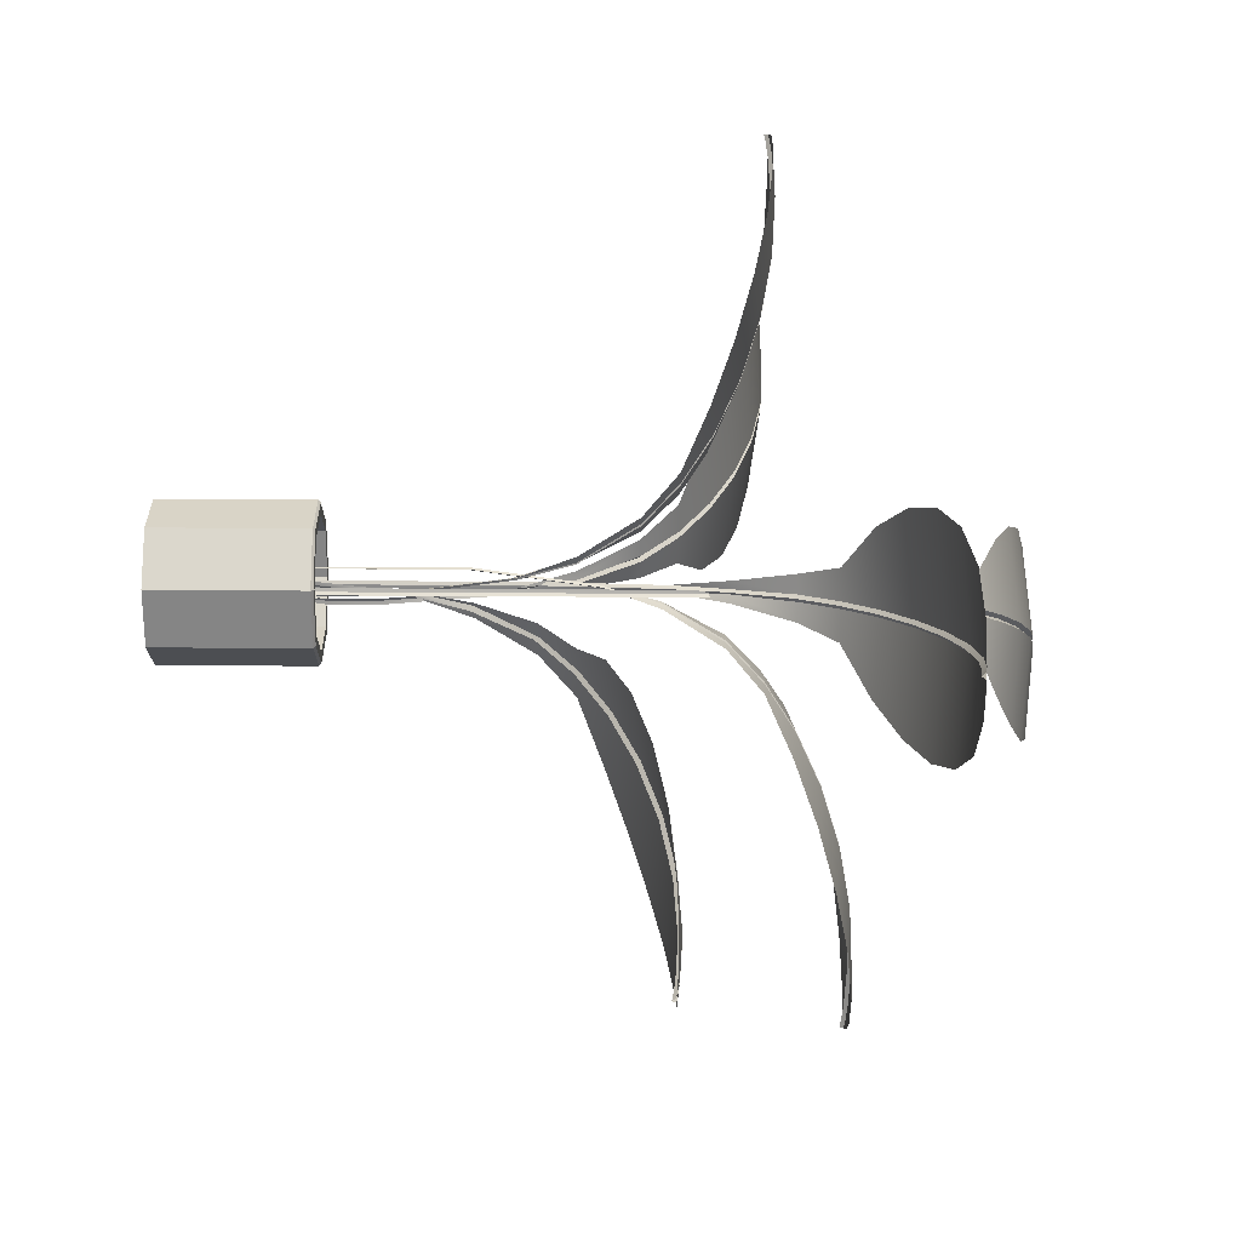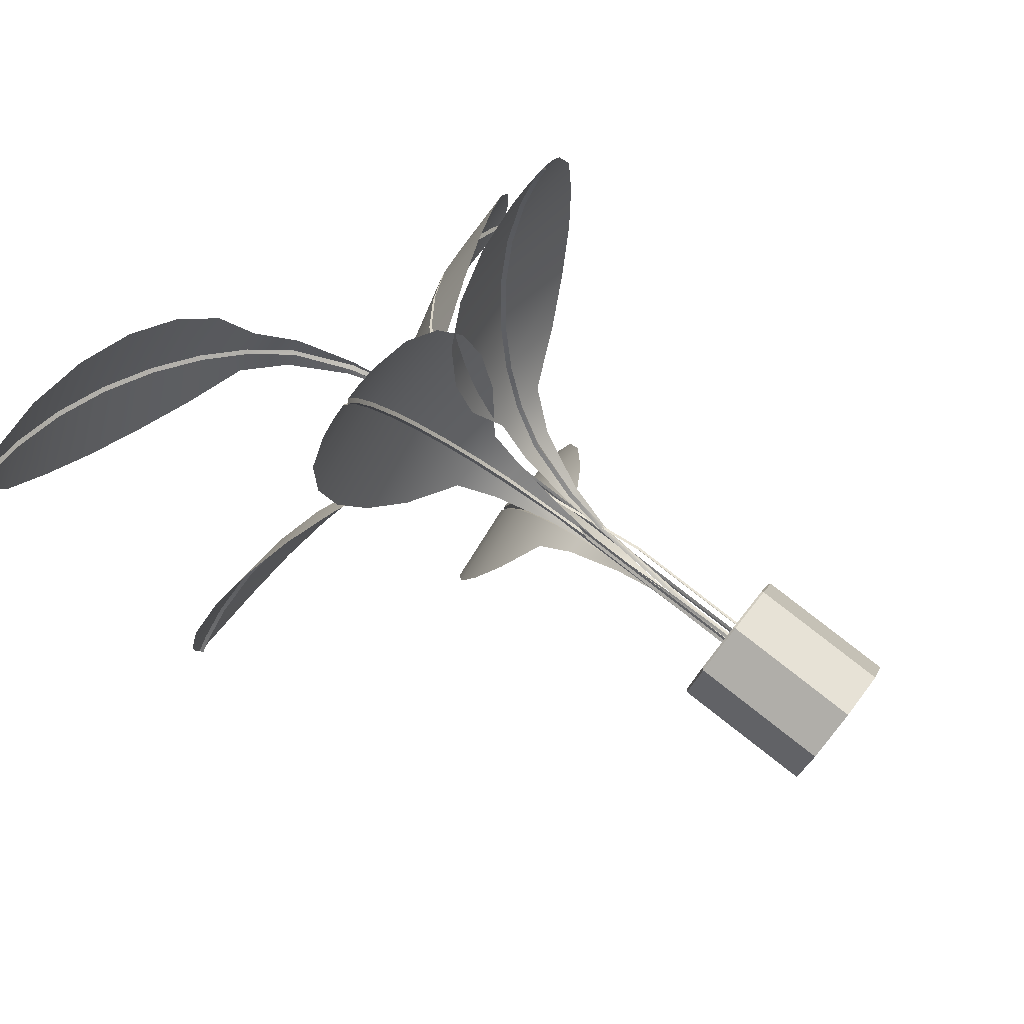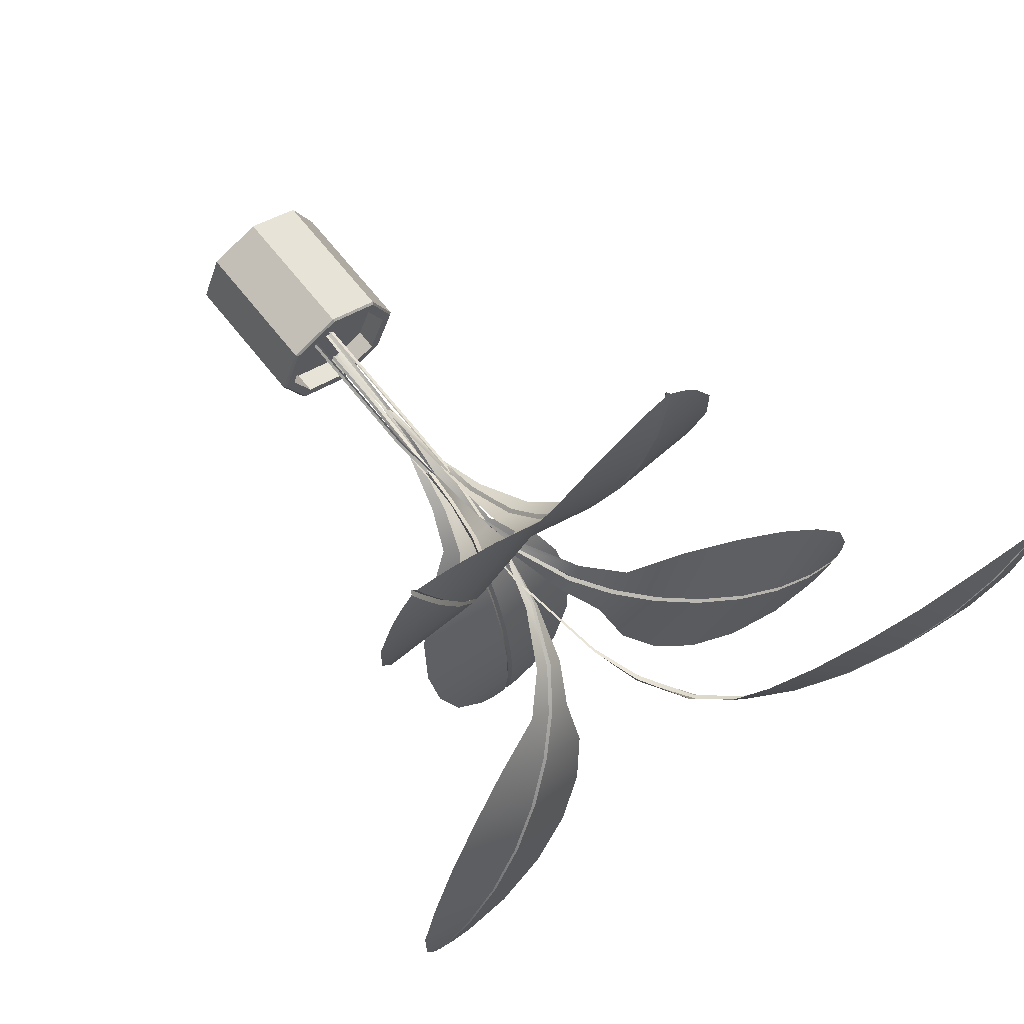
<metadata>
{"format":"obj","ext":"obj","renderer":"f3d","projection":"perspective","resolution":1024,"background":"white","views":[{"elev":-39.2,"azim":89.5,"up":"+Z"},{"elev":79.5,"azim":-51.9,"up":"+Z"},{"elev":67.8,"azim":141.5,"up":"+Z"}]}
</metadata>
<code>
o Cylinder.002
v 0.0323 -0.6582 -0.09742
v 0.0323 -0.4563 -0.07993
v 0.1037 -0.6582 -0.06786
v 0.09131 -0.4563 -0.05549
v 0.1332 -0.6582 0.003521
v 0.1157 -0.4563 0.003521
v 0.1037 -0.6582 0.0749
v 0.09131 -0.4563 0.06253
v 0.0323 -0.6582 0.1045
v 0.0323 -0.4563 0.08697
v -0.03908 -0.6582 0.0749
v -0.02671 -0.4563 0.06253
v -0.06864 -0.6582 0.003521
v -0.05115 -0.4563 0.003521
v -0.03908 -0.6582 -0.06786
v -0.02671 -0.4563 -0.05549
v 0.09131 -0.4865 -0.05549
v 0.0323 -0.4865 -0.07993
v 0.1157 -0.4865 0.003521
v 0.09131 -0.4865 0.06253
v 0.0323 -0.4865 0.08697
v -0.02671 -0.4865 0.06253
v -0.05115 -0.4865 0.003521
v -0.02671 -0.4865 -0.05549
v 0.03231 -0.4865 0.003521
v 0.1014 -0.4563 -0.06556
v 0.1037 -0.4593 -0.06786
v 0.0323 -0.4593 -0.09742
v 0.0323 -0.4563 -0.09418
v 0.13 -0.4563 0.003521
v 0.1332 -0.4593 0.003521
v 0.1014 -0.4563 0.07261
v 0.1037 -0.4593 0.0749
v 0.0323 -0.4563 0.1012
v 0.0323 -0.4593 0.1045
v -0.03679 -0.4563 0.07261
v -0.03908 -0.4593 0.0749
v -0.0654 -0.4563 0.003521
v -0.06864 -0.4593 0.003521
v -0.03679 -0.4563 -0.06556
v -0.03908 -0.4593 -0.06786
v -0.1165 0.08415 0.5649
v -0.08683 0.09045 0.5607
v -0.05655 0.09119 0.5495
v 0.001223 0.08915 0.5084
v 0.05005 0.07979 0.4397
v 0.08018 0.06273 0.3631
v 0.08889 0.03956 0.2828
v 0.07665 0.01101 0.2039
v 0.03745 -0.02264 0.1284
v 0.02329 -0.2256 0.000515
v -0.04891 -0.02264 0.107
v -0.1188 0.01101 0.1555
v -0.1665 0.03956 0.2196
v -0.1963 0.06273 0.2947
v -0.2053 0.07979 0.3764
v -0.1942 0.08915 0.46
v -0.1623 0.09119 0.5233
v -0.1408 0.09045 0.5473
v 0.03113 -0.1465 0.02664
v 0.004169 -0.1465 0.01996
v -0.1141 0.08595 0.5551
v -0.1096 0.08846 0.5371
v -0.09635 0.09182 0.4836
v -0.07719 0.08724 0.4062
v -0.05748 0.07206 0.3266
v -0.03836 0.04701 0.2494
v -0.02092 0.01368 0.179
v -0.005942 -0.02612 0.1186
v 0.01737 -0.1512 0.02445
v 0.03518 -0.06961 0.07391
v -0.02148 -0.06961 0.05987
v 0.006598 -0.07387 0.06792
v -0.1118 0.08924 0.5648
v -0.1206 0.08924 0.5626
v 0.0192 -0.2205 -0.001802
v 0.02799 -0.2205 0.000374
v -0.1182 0.09104 0.5528
v -0.1094 0.09104 0.5549
v -0.1137 0.09355 0.5348
v -0.1049 0.09355 0.5369
v -0.1004 0.0969 0.4813
v -0.09166 0.0969 0.4834
v -0.08126 0.09233 0.4039
v -0.07252 0.09233 0.4061
v -0.06155 0.07714 0.3243
v -0.0528 0.07714 0.3265
v -0.04242 0.05209 0.2471
v -0.03368 0.05209 0.2493
v -0.025 0.01877 0.1767
v -0.01623 0.01877 0.1789
v -0.001245 -0.02103 0.1184
v -0.01003 -0.02103 0.1162
v 0.02185 -0.1477 0.01934
v 0.01579 -0.1477 0.01784
v 0.002509 -0.06879 0.06561
v 0.0113 -0.06879 0.06778
v 0.02845 -0.3839 -0.02029
v 0.02436 -0.3788 -0.02261
v 0.03315 -0.3788 -0.02043
v 0.02845 -0.4648 -0.02029
v 0.02436 -0.4597 -0.02261
v 0.03315 -0.4597 -0.02043
v -0.4682 0.4579 0.2941
v -0.444 0.4642 0.3119
v -0.4146 0.4649 0.3252
v -0.3446 0.4629 0.3364
v -0.2616 0.4535 0.3217
v -0.1864 0.4364 0.2883
v -0.1239 0.4133 0.2372
v -0.0772 0.3847 0.1724
v -0.05218 0.3511 0.0911
v 0.02748 0.1481 -0.009953
v -0.0987 0.3511 0.01526
v -0.1825 0.3847 0.000732
v -0.2615 0.4133 0.01296
v -0.3353 0.4364 0.04556
v -0.3992 0.4535 0.09744
v -0.4499 0.4629 0.1648
v -0.4716 0.4649 0.2323
v -0.4731 0.4642 0.2645
v 0.01473 0.2273 0.01416
v 0.00021 0.2273 -0.009521
v -0.4595 0.4597 0.2888
v -0.4437 0.4622 0.2791
v -0.3967 0.4655 0.2503
v -0.3288 0.461 0.2086
v -0.2589 0.4458 0.1657
v -0.1911 0.4207 0.1241
v -0.1293 0.3874 0.08621
v -0.07618 0.3476 0.05363
v 0.006461 0.2225 0.002939
v -0.01555 0.3041 0.05068
v -0.04607 0.3041 0.000925
v -0.03172 0.2998 0.02636
v -0.4647 0.463 0.2973
v -0.4695 0.463 0.2896
v 0.02619 0.1532 -0.01447
v 0.03092 0.1532 -0.006758
v -0.4608 0.4648 0.2843
v -0.4561 0.4648 0.292
v -0.445 0.4673 0.2746
v -0.4403 0.4673 0.2823
v -0.398 0.4706 0.2458
v -0.3933 0.4706 0.2534
v -0.3301 0.466 0.2041
v -0.3254 0.466 0.2118
v -0.2602 0.4509 0.1612
v -0.2555 0.4509 0.1689
v -0.1924 0.4258 0.1196
v -0.1877 0.4258 0.1273
v -0.1306 0.3925 0.0817
v -0.1258 0.3925 0.0894
v -0.07273 0.3527 0.05683
v -0.07746 0.3527 0.04911
v 0.01324 0.226 0.002444
v 0.009976 0.226 -0.002881
v -0.033 0.3049 0.02184
v -0.02827 0.3049 0.02955
v 0.04575 -0.01019 -0.02116
v 0.04446 -0.00511 -0.02568
v 0.0492 -0.00511 -0.01797
v 0.04575 -0.5454 -0.02116
v 0.04446 -0.5403 -0.02568
v 0.0492 -0.5403 -0.01797
v -0.4502 0.1874 -0.3227
v -0.4561 0.1937 -0.2933
v -0.4557 0.1944 -0.261
v -0.4362 0.1924 -0.1929
v -0.3876 0.183 -0.1239
v -0.3254 0.1659 -0.07002
v -0.2527 0.1428 -0.03507
v -0.1741 0.1142 -0.02031
v -0.0899 0.08058 -0.03215
v 0.03541 -0.1224 -0.002899
v -0.04097 0.08058 -0.1065
v -0.06337 0.1142 -0.1885
v -0.108 0.1428 -0.2548
v -0.1688 0.1659 -0.3079
v -0.2429 0.183 -0.3437
v -0.3254 0.1924 -0.361
v -0.3957 0.1944 -0.352
v -0.4255 0.1937 -0.3397
v 0.008166 -0.04324 -0.004206
v 0.02344 -0.04324 -0.02741
v -0.4418 0.1892 -0.3171
v -0.4263 0.1917 -0.3069
v -0.3802 0.195 -0.2766
v -0.3137 0.1905 -0.2328
v -0.2452 0.1753 -0.1877
v -0.1788 0.1502 -0.1439
v -0.1182 0.1169 -0.104
v -0.06616 0.0771 -0.06978
v 0.01481 -0.048 -0.01646
v -0.03776 0.03361 -0.01613
v -0.005655 0.03361 -0.06488
v -0.02259 0.02935 -0.04109
v -0.4517 0.1925 -0.3182
v -0.4467 0.1925 -0.3258
v 0.03895 -0.1173 -0.005983
v 0.03397 -0.1173 0.001578
v -0.4382 0.1943 -0.3202
v -0.4432 0.1943 -0.3126
v -0.4227 0.1968 -0.31
v -0.4277 0.1968 -0.3024
v -0.3767 0.2001 -0.2797
v -0.3817 0.2001 -0.2721
v -0.3101 0.1955 -0.2358
v -0.3151 0.1955 -0.2283
v -0.2417 0.1804 -0.1907
v -0.2466 0.1804 -0.1832
v -0.1752 0.1553 -0.147
v -0.1802 0.1553 -0.1395
v -0.1147 0.122 -0.1071
v -0.1196 0.122 -0.09957
v -0.06759 0.08218 -0.0653
v -0.06261 0.08218 -0.07286
v 0.01814 -0.0445 -0.01053
v 0.02158 -0.0445 -0.01575
v -0.01905 0.03443 -0.04417
v -0.02403 0.03443 -0.03661
v 0.05331 -0.2807 0.00889
v 0.05686 -0.2756 0.005807
v 0.05188 -0.2756 0.01337
v 0.05331 -0.5472 0.00889
v 0.05686 -0.5421 0.005807
v 0.05188 -0.5421 0.01337
v 0.04725 -0.03901 -0.5941
v 0.01914 -0.0327 -0.5836
v -0.008103 -0.03197 -0.5664
v -0.05591 -0.03401 -0.514
v -0.08914 -0.04336 -0.4365
v -0.1024 -0.06043 -0.3553
v -0.09403 -0.0836 -0.275
v -0.06542 -0.1121 -0.2004
v -0.01117 -0.1458 -0.1349
v 0.02963 -0.3488 -0.01285
v 0.07775 -0.1458 -0.1322
v 0.1359 -0.1121 -0.1943
v 0.169 -0.0836 -0.267
v 0.1822 -0.06043 -0.3467
v 0.1738 -0.04336 -0.4285
v 0.1454 -0.03401 -0.5079
v 0.1008 -0.03197 -0.5631
v 0.07468 -0.0327 -0.582
v 0.01646 -0.2696 -0.03673
v 0.04423 -0.2696 -0.03589
v 0.04695 -0.03721 -0.5839
v 0.04638 -0.0347 -0.5654
v 0.04471 -0.03134 -0.5103
v 0.0423 -0.03592 -0.4306
v 0.03981 -0.0511 -0.3487
v 0.0374 -0.07615 -0.2692
v 0.0352 -0.1095 -0.1967
v 0.03332 -0.1493 -0.1344
v 0.03038 -0.2744 -0.0375
v 0.00253 -0.1928 -0.08209
v 0.06088 -0.1928 -0.08032
v 0.03174 -0.197 -0.08227
v 0.04269 -0.03392 -0.5929
v 0.05174 -0.03392 -0.5927
v 0.03412 -0.3437 -0.01145
v 0.02507 -0.3437 -0.01172
v 0.05143 -0.03212 -0.5825
v 0.04238 -0.03212 -0.5828
v 0.05087 -0.02961 -0.564
v 0.04182 -0.02961 -0.5643
v 0.04919 -0.02626 -0.5089
v 0.04016 -0.02626 -0.5091
v 0.04676 -0.03083 -0.4292
v 0.03776 -0.03083 -0.4295
v 0.04428 -0.04601 -0.3473
v 0.03527 -0.04601 -0.3475
v 0.04187 -0.07106 -0.2678
v 0.03286 -0.07106 -0.268
v 0.03968 -0.1044 -0.1953
v 0.03065 -0.1044 -0.1955
v 0.02875 -0.1442 -0.1333
v 0.0378 -0.1442 -0.133
v 0.02707 -0.2709 -0.03156
v 0.03332 -0.2709 -0.03137
v 0.03622 -0.1919 -0.08086
v 0.02717 -0.1919 -0.08114
v 0.02898 -0.5071 0.008574
v 0.03347 -0.502 0.009977
v 0.02442 -0.502 0.009702
v 0.02898 -0.588 0.008574
v 0.03347 -0.5829 0.009977
v 0.02442 -0.5829 0.009702
v 0.4246 0.2681 -0.4423
v 0.3964 0.2744 -0.4523
v 0.3644 0.2751 -0.4565
v 0.2941 0.2731 -0.447
v 0.2189 0.2637 -0.4088
v 0.1567 0.2466 -0.3551
v 0.1116 0.2235 -0.288
v 0.08577 0.1949 -0.2124
v 0.0854 0.1613 -0.1274
v 0.03848 -0.04171 -0.007568
v 0.1519 0.1613 -0.0683
v 0.2363 0.1949 -0.0787
v 0.3084 0.2235 -0.1133
v 0.3696 0.2466 -0.1659
v 0.4156 0.2637 -0.2341
v 0.4447 0.2731 -0.3133
v 0.4459 0.2751 -0.3842
v 0.4379 0.2744 -0.4154
v 0.04368 0.03746 -0.03434
v 0.06445 0.03746 -0.01589
v 0.4179 0.2699 -0.4347
v 0.4056 0.2724 -0.4209
v 0.369 0.2757 -0.3796
v 0.3161 0.2712 -0.3201
v 0.2616 0.256 -0.2588
v 0.2088 0.2309 -0.1993
v 0.1606 0.1976 -0.1451
v 0.1192 0.1578 -0.09849
v 0.05485 0.03269 -0.026
v 0.06207 0.1143 -0.07808
v 0.1057 0.1143 -0.03931
v 0.0846 0.11 -0.05949
v 0.4204 0.2731 -0.4444
v 0.4272 0.2731 -0.4384
v 0.04102 -0.03663 -0.003616
v 0.03426 -0.03663 -0.009627
v 0.4204 0.2749 -0.4308
v 0.4137 0.2749 -0.4368
v 0.4081 0.2775 -0.4169
v 0.4014 0.2775 -0.4229
v 0.3715 0.2808 -0.3757
v 0.3647 0.2808 -0.3817
v 0.3186 0.2762 -0.3161
v 0.3118 0.2762 -0.3221
v 0.2641 0.2611 -0.2548
v 0.2574 0.2611 -0.2608
v 0.2113 0.236 -0.1953
v 0.2046 0.236 -0.2013
v 0.1631 0.2027 -0.1411
v 0.1564 0.2027 -0.1471
v 0.115 0.1629 -0.1005
v 0.1218 0.1629 -0.09453
v 0.04851 0.0362 -0.02356
v 0.05318 0.0362 -0.01941
v 0.08714 0.1151 -0.05554
v 0.08037 0.1151 -0.06155
v 0.02424 -0.2 0.00846
v 0.02679 -0.1949 0.01241
v 0.02002 -0.1949 0.006401
v 0.02424 -0.5274 0.00846
v 0.02679 -0.5223 0.01241
v 0.02002 -0.5223 0.006401
v 0.2848 0.08415 0.5316
v 0.3056 0.09045 0.5099
v 0.3225 0.09119 0.4825
v 0.3427 0.08915 0.4145
v 0.3387 0.07979 0.3303
v 0.3152 0.06273 0.2514
v 0.2726 0.03956 0.1829
v 0.2143 0.01101 0.1283
v 0.1368 -0.02264 0.09302
v 0.04684 -0.2256 0.001064
v 0.05567 -0.02264 0.1294
v 0.03052 0.01101 0.2107
v 0.03253 0.03956 0.2906
v 0.05539 0.06273 0.368
v 0.09865 0.07979 0.438
v 0.1589 0.08915 0.4969
v 0.2231 0.09119 0.5271
v 0.2549 0.09045 0.5327
v 0.06912 -0.1465 0.01679
v 0.04377 -0.1465 0.02816
v 0.2807 0.08595 0.5223
v 0.2731 0.08846 0.5054
v 0.2505 0.09182 0.4551
v 0.2179 0.08724 0.3824
v 0.1844 0.07206 0.3076
v 0.1518 0.04701 0.235
v 0.1221 0.01368 0.1689
v 0.09661 -0.02612 0.112
v 0.05693 -0.1512 0.02356
v 0.1015 -0.06961 0.05151
v 0.0482 -0.06961 0.0754
v 0.07526 -0.07387 0.06442
v 0.2885 0.08924 0.5286
v 0.2802 0.08924 0.5323
v 0.04219 -0.2205 0.001762
v 0.05045 -0.2205 -0.001944
v 0.276 0.09104 0.523
v 0.2843 0.09104 0.5193
v 0.2685 0.09355 0.5061
v 0.2767 0.09355 0.5024
v 0.2459 0.0969 0.4558
v 0.2541 0.0969 0.4521
v 0.2133 0.09233 0.3831
v 0.2215 0.09233 0.3794
v 0.1797 0.07714 0.3083
v 0.1879 0.07714 0.3046
v 0.1472 0.05209 0.2357
v 0.1554 0.05209 0.232
v 0.1175 0.01877 0.1696
v 0.1257 0.01877 0.1659
v 0.1002 -0.02103 0.109
v 0.09197 -0.02103 0.1127
v 0.05731 -0.1477 0.01677
v 0.05161 -0.1477 0.01933
v 0.07061 -0.06879 0.06512
v 0.07887 -0.06879 0.06142
v 0.03806 -0.3839 -0.0185
v 0.03342 -0.3788 -0.0178
v 0.04167 -0.3788 -0.0215
v 0.03806 -0.4648 -0.0185
v 0.03342 -0.4597 -0.0178
v 0.04167 -0.4597 -0.0215
f 3 27 31 5
f 4 6 30 26
f 6 8 32 30
f 8 10 34 32
f 10 12 36 34
f 12 14 38 36
f 4 2 18 17
f 14 16 40 38
f 16 2 29 40
f 1 3 5 7 9 11 13 15
f 1 28 27 3
f 15 41 28 1
f 7 33 35 9
f 9 35 37 11
f 11 37 39 13
f 13 39 41 15
f 5 31 33 7
f 17 18 25 19
f 8 6 19 20
f 12 10 21 22
f 16 14 23 24
f 19 25 21 20
f 21 25 23 22
f 23 25 18 24
f 2 16 24 18
f 14 12 22 23
f 10 8 20 21
f 6 4 17 19
f 27 28 29 26
f 31 27 26 30
f 33 31 30 32
f 35 33 32 34
f 37 35 34 36
f 39 37 36 38
f 41 39 38 40
f 28 41 40 29
f 2 4 26 29
f 97 92 50 71
f 95 76 61
f 43 44 81 79
f 82 84 56 57
f 86 88 54 55
f 90 93 52 53
f 84 82 64 65
f 49 50 92 91
f 94 97 71 60
f 78 80 58 59
f 72 52 93 96
f 48 49 91 89
f 47 48 89 87
f 46 47 87 85
f 45 46 85 83
f 44 45 83 81
f 61 72 96 95
f 78 75 42 62
f 60 77 94
f 75 78 59
f 73 70 95 96
f 69 68 91 92
f 67 89 91 68
f 88 90 53 54
f 66 65 85 87
f 84 86 55 56
f 64 63 81 83
f 80 82 57 58
f 63 62 79 81
f 69 73 96 93
f 70 51 76 95
f 62 42 74 79
f 79 74 43
f 94 77 51 70
f 92 97 73 69
f 80 78 62 63
f 64 83 85 65
f 82 80 63 64
f 88 86 66 67
f 67 66 87 89
f 93 90 68 69
f 90 88 67 68
f 97 94 70 73
f 76 51 98 99
f 51 77 100 98
f 99 98 101 102
f 98 100 103 101
f 86 84 65 66
f 159 154 112 133
f 157 138 123
f 105 106 143 141
f 144 146 118 119
f 148 150 116 117
f 152 155 114 115
f 146 144 126 127
f 111 112 154 153
f 156 159 133 122
f 140 142 120 121
f 134 114 155 158
f 110 111 153 151
f 109 110 151 149
f 108 109 149 147
f 107 108 147 145
f 106 107 145 143
f 123 134 158 157
f 140 137 104 124
f 122 139 156
f 137 140 121
f 135 132 157 158
f 131 130 153 154
f 129 151 153 130
f 150 152 115 116
f 128 127 147 149
f 146 148 117 118
f 126 125 143 145
f 142 144 119 120
f 125 124 141 143
f 131 135 158 155
f 132 113 138 157
f 124 104 136 141
f 141 136 105
f 156 139 113 132
f 154 159 135 131
f 142 140 124 125
f 126 145 147 127
f 144 142 125 126
f 150 148 128 129
f 129 128 149 151
f 155 152 130 131
f 152 150 129 130
f 159 156 132 135
f 138 113 160 161
f 113 139 162 160
f 161 160 163 164
f 160 162 165 163
f 148 146 127 128
f 221 216 174 195
f 219 200 185
f 167 168 205 203
f 206 208 180 181
f 210 212 178 179
f 214 217 176 177
f 208 206 188 189
f 173 174 216 215
f 218 221 195 184
f 202 204 182 183
f 196 176 217 220
f 172 173 215 213
f 171 172 213 211
f 170 171 211 209
f 169 170 209 207
f 168 169 207 205
f 185 196 220 219
f 202 199 166 186
f 184 201 218
f 199 202 183
f 197 194 219 220
f 193 192 215 216
f 191 213 215 192
f 212 214 177 178
f 190 189 209 211
f 208 210 179 180
f 188 187 205 207
f 204 206 181 182
f 187 186 203 205
f 193 197 220 217
f 194 175 200 219
f 186 166 198 203
f 203 198 167
f 218 201 175 194
f 216 221 197 193
f 204 202 186 187
f 188 207 209 189
f 206 204 187 188
f 212 210 190 191
f 191 190 211 213
f 217 214 192 193
f 214 212 191 192
f 221 218 194 197
f 200 175 222 223
f 175 201 224 222
f 223 222 225 226
f 222 224 227 225
f 210 208 189 190
f 283 278 236 257
f 281 262 247
f 229 230 267 265
f 268 270 242 243
f 272 274 240 241
f 276 279 238 239
f 270 268 250 251
f 235 236 278 277
f 280 283 257 246
f 264 266 244 245
f 258 238 279 282
f 234 235 277 275
f 233 234 275 273
f 232 233 273 271
f 231 232 271 269
f 230 231 269 267
f 247 258 282 281
f 264 261 228 248
f 246 263 280
f 261 264 245
f 259 256 281 282
f 255 254 277 278
f 253 275 277 254
f 274 276 239 240
f 252 251 271 273
f 270 272 241 242
f 250 249 267 269
f 266 268 243 244
f 249 248 265 267
f 255 259 282 279
f 256 237 262 281
f 248 228 260 265
f 265 260 229
f 280 263 237 256
f 278 283 259 255
f 266 264 248 249
f 250 269 271 251
f 268 266 249 250
f 274 272 252 253
f 253 252 273 275
f 279 276 254 255
f 276 274 253 254
f 283 280 256 259
f 262 237 284 285
f 237 263 286 284
f 285 284 287 288
f 284 286 289 287
f 272 270 251 252
f 345 340 298 319
f 343 324 309
f 291 292 329 327
f 330 332 304 305
f 334 336 302 303
f 338 341 300 301
f 332 330 312 313
f 297 298 340 339
f 342 345 319 308
f 326 328 306 307
f 320 300 341 344
f 296 297 339 337
f 295 296 337 335
f 294 295 335 333
f 293 294 333 331
f 292 293 331 329
f 309 320 344 343
f 326 323 290 310
f 308 325 342
f 323 326 307
f 321 318 343 344
f 317 316 339 340
f 315 337 339 316
f 336 338 301 302
f 314 313 333 335
f 332 334 303 304
f 312 311 329 331
f 328 330 305 306
f 311 310 327 329
f 317 321 344 341
f 318 299 324 343
f 310 290 322 327
f 327 322 291
f 342 325 299 318
f 340 345 321 317
f 328 326 310 311
f 312 331 333 313
f 330 328 311 312
f 336 334 314 315
f 315 314 335 337
f 341 338 316 317
f 338 336 315 316
f 345 342 318 321
f 324 299 346 347
f 299 325 348 346
f 347 346 349 350
f 346 348 351 349
f 334 332 313 314
f 407 402 360 381
f 405 386 371
f 353 354 391 389
f 392 394 366 367
f 396 398 364 365
f 400 403 362 363
f 394 392 374 375
f 359 360 402 401
f 404 407 381 370
f 388 390 368 369
f 382 362 403 406
f 358 359 401 399
f 357 358 399 397
f 356 357 397 395
f 355 356 395 393
f 354 355 393 391
f 371 382 406 405
f 388 385 352 372
f 370 387 404
f 385 388 369
f 383 380 405 406
f 379 378 401 402
f 377 399 401 378
f 398 400 363 364
f 376 375 395 397
f 394 396 365 366
f 374 373 391 393
f 390 392 367 368
f 373 372 389 391
f 379 383 406 403
f 380 361 386 405
f 372 352 384 389
f 389 384 353
f 404 387 361 380
f 402 407 383 379
f 390 388 372 373
f 374 393 395 375
f 392 390 373 374
f 398 396 376 377
f 377 376 397 399
f 403 400 378 379
f 400 398 377 378
f 407 404 380 383
f 386 361 408 409
f 361 387 410 408
f 409 408 411 412
f 408 410 413 411
f 396 394 375 376

</code>
